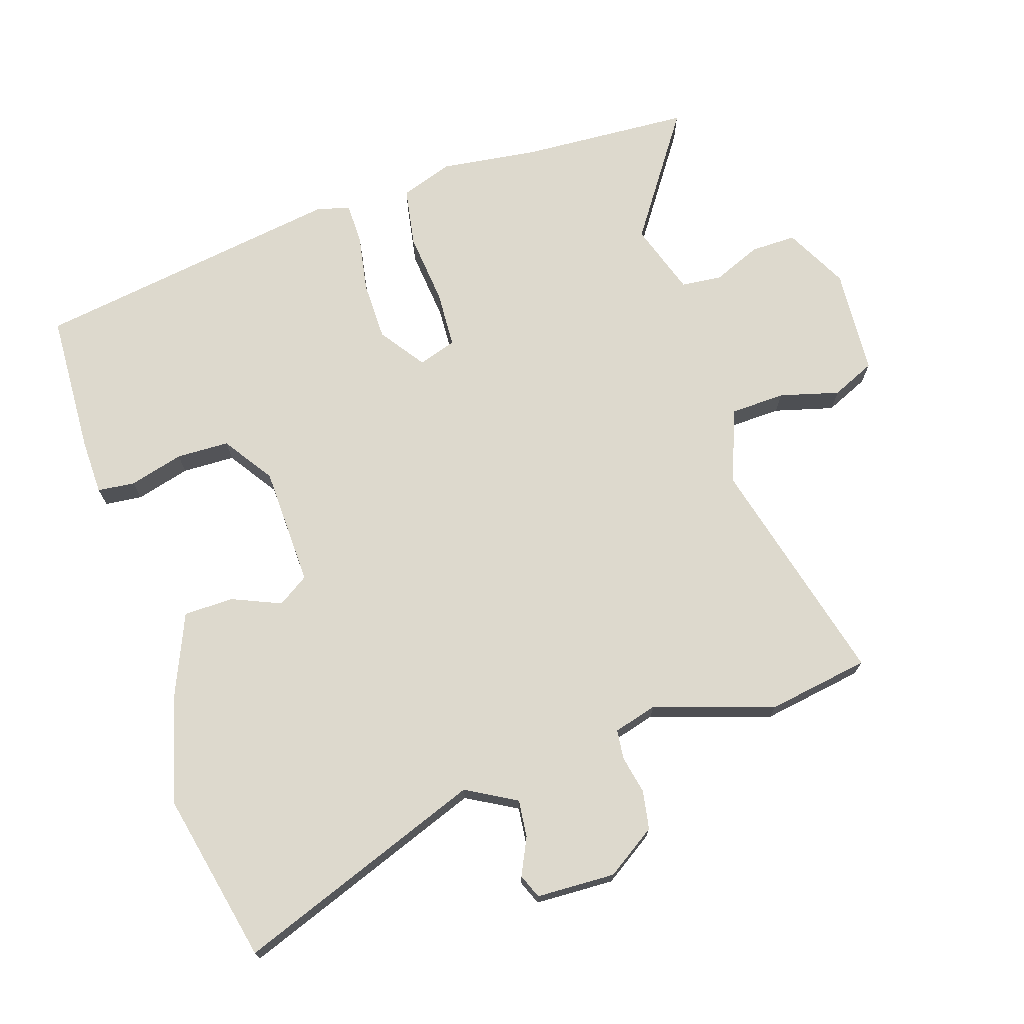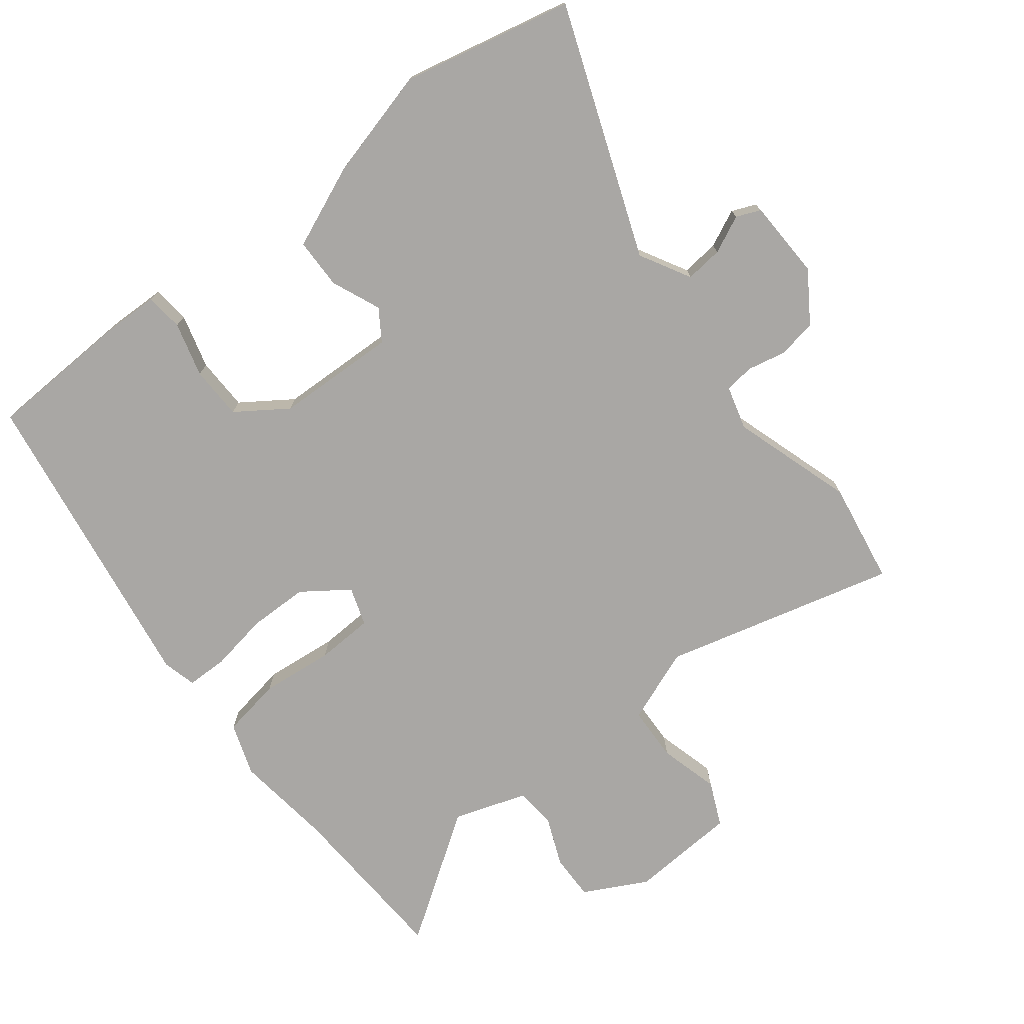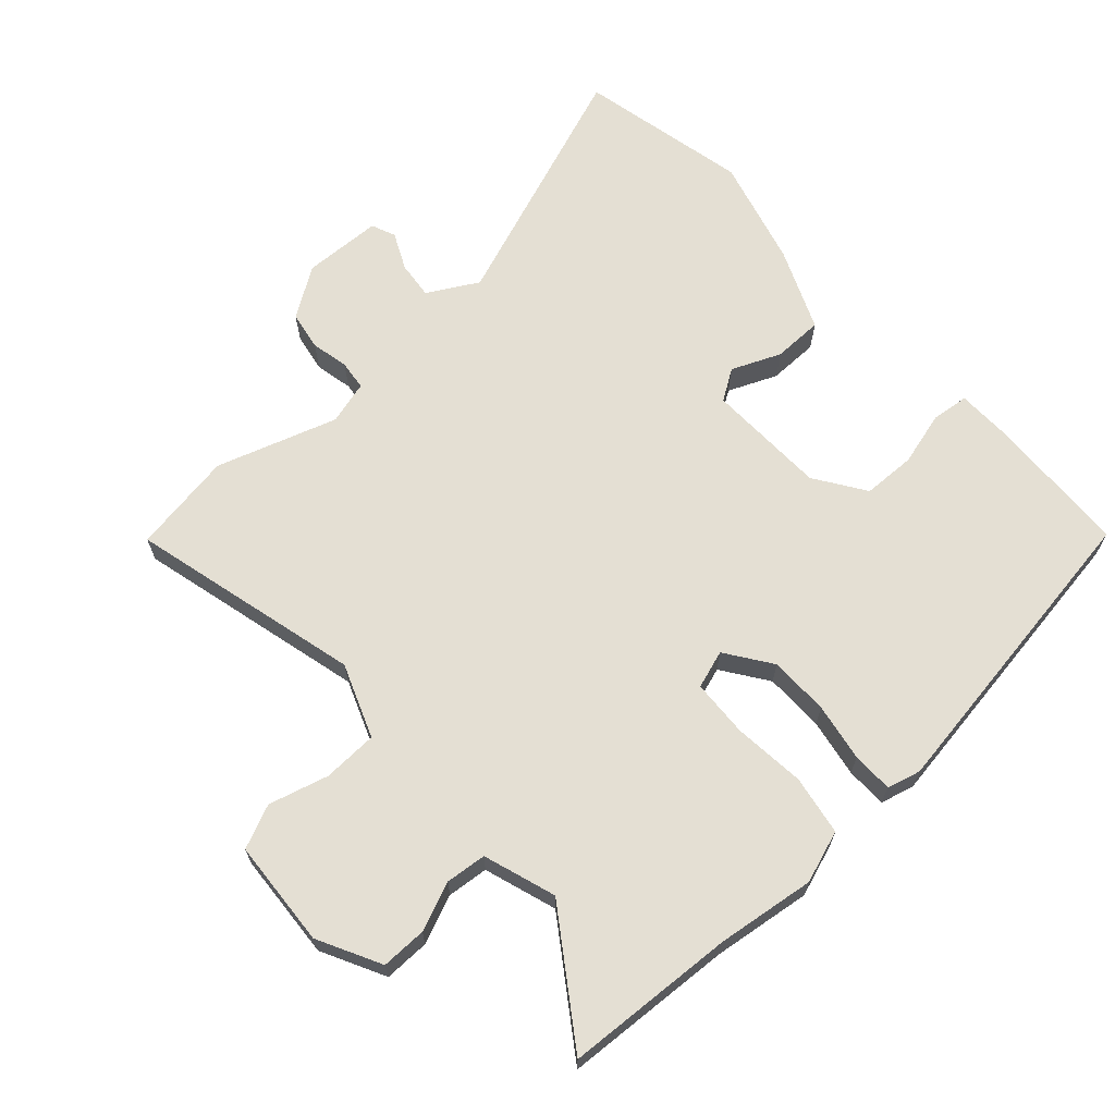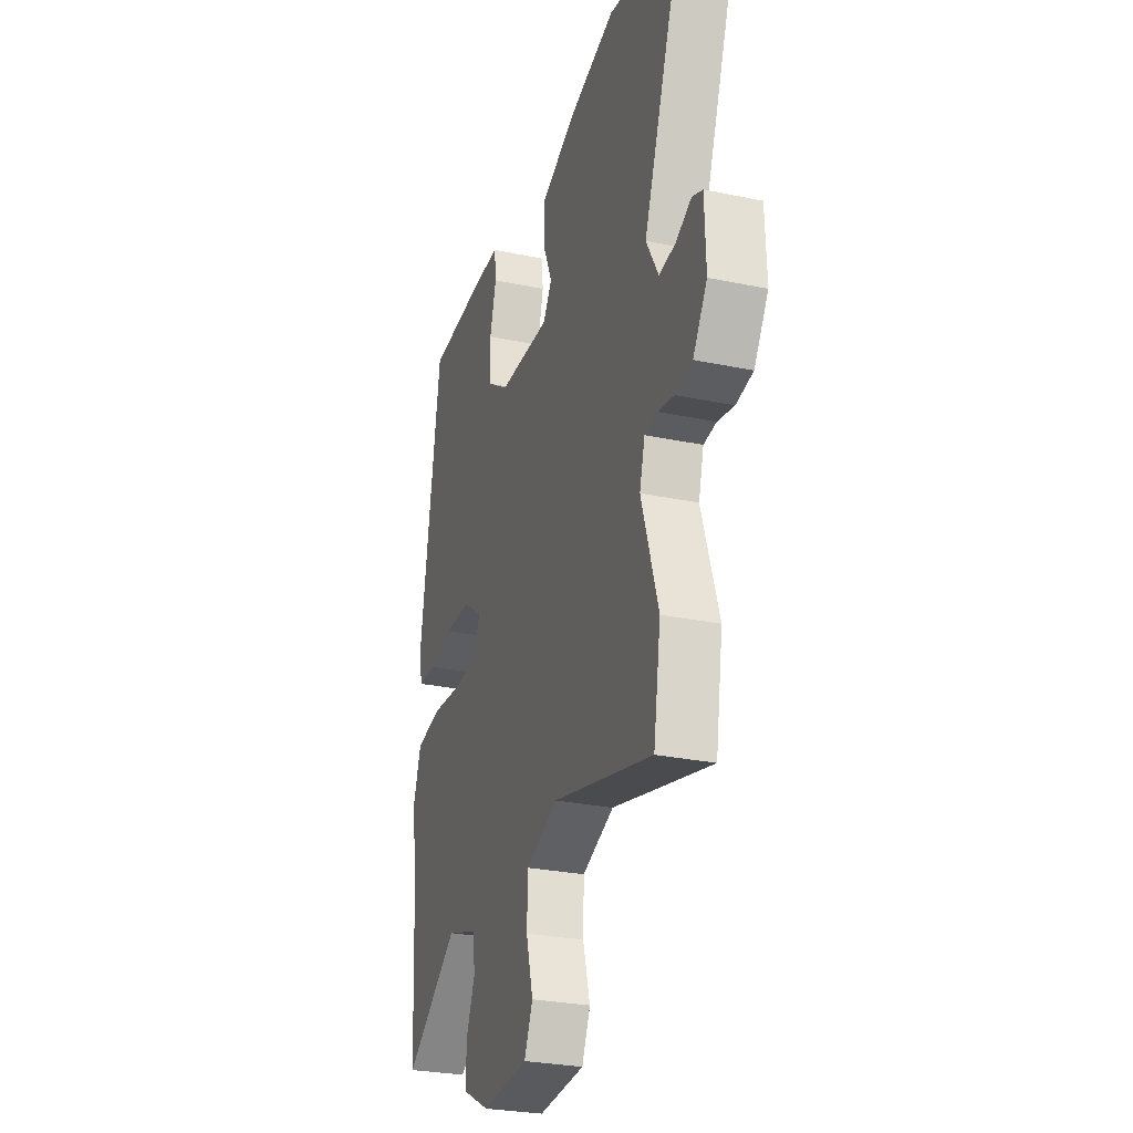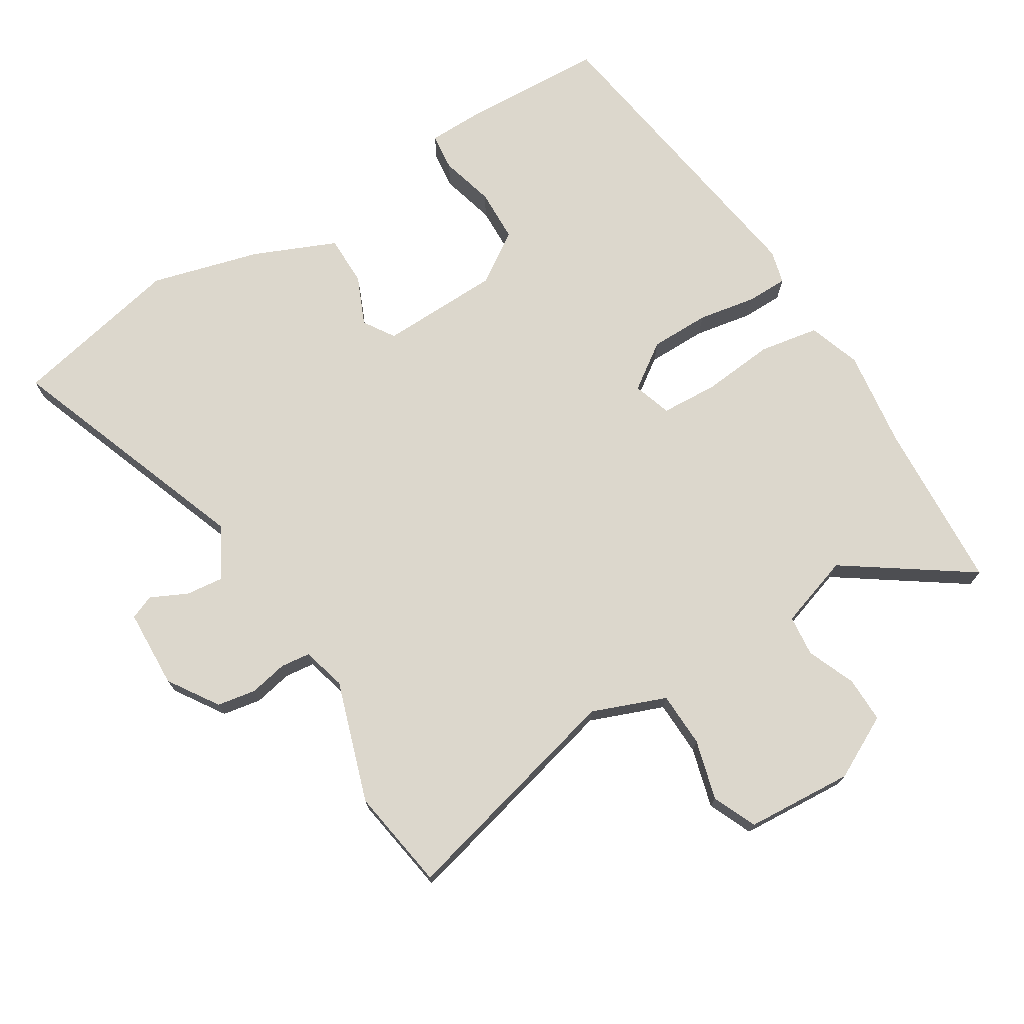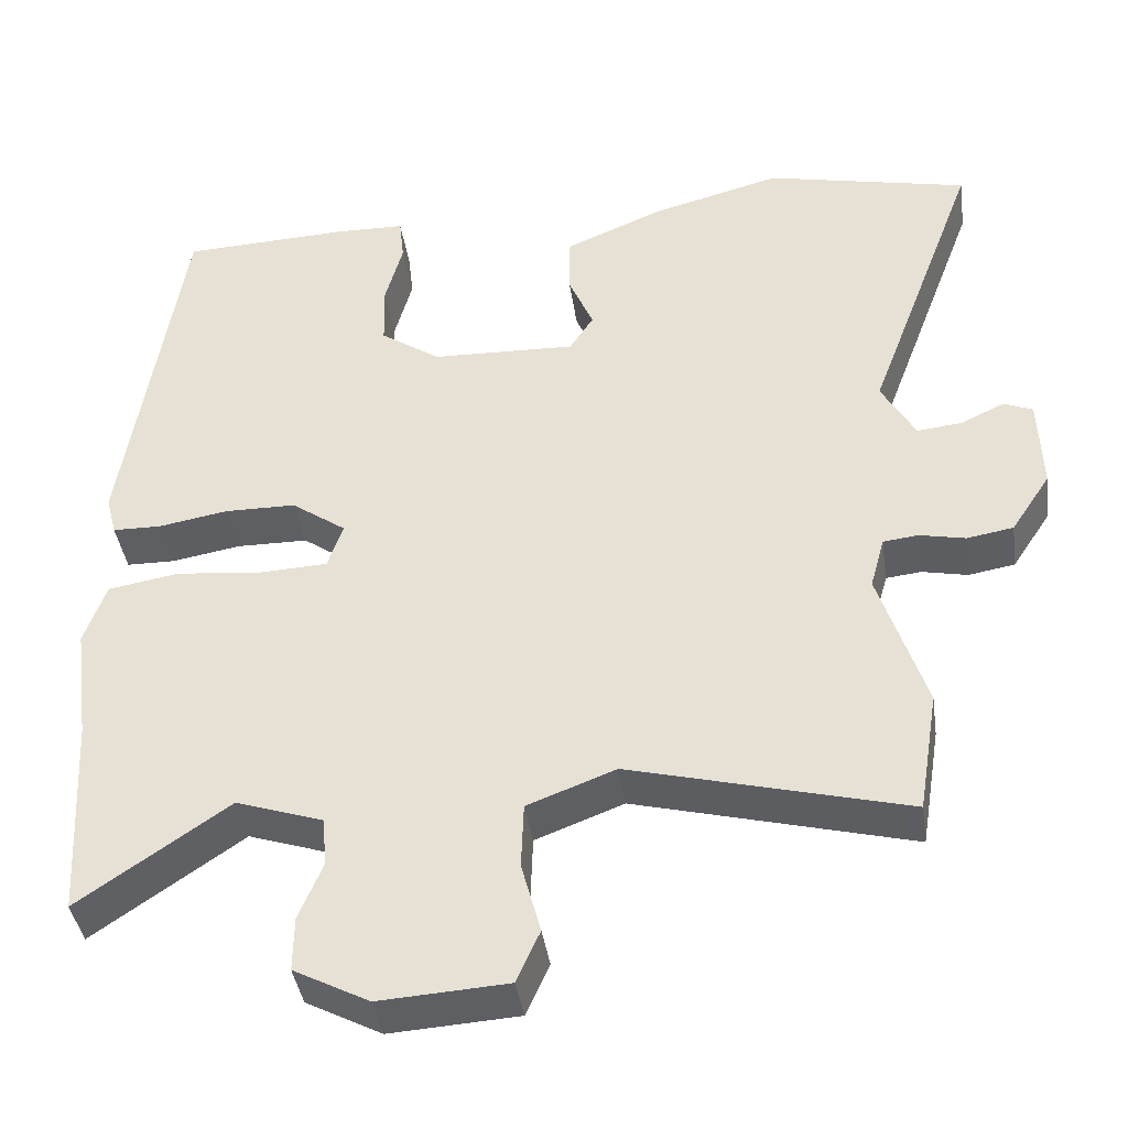
<metadata>
{"format":"obj","ext":"obj","renderer":"f3d","projection":"perspective","resolution":1024,"background":"white","views":[{"elev":71.9,"azim":72.1,"up":"+Y"},{"elev":-74.8,"azim":37.8,"up":"+Y"},{"elev":66.5,"azim":-132.0,"up":"+Y"},{"elev":-28.1,"azim":72.4,"up":"+Z"},{"elev":72.9,"azim":148.6,"up":"+Y"},{"elev":-40.4,"azim":8.2,"up":"+Z"}]}
</metadata>
<code>
v -0.495 0.07 -0.591
v -0.509 0.07 -0.336
v -0.528 0.07 -0.19
v -0.501 0.07 -0.112
v -0.412 0.07 -0.097
v -0.304 0.07 -0.108
v -0.219 0.07 -0.104
v -0.2 0.07 -0.047
v -0.268 0.07 0.001
v -0.357 0.07 0.002
v -0.444 0.07 -0.013
v -0.505 0.07 -0.012
v -0.518 0.07 0.038
v -0.446 0.07 0.504
v -0.234 0.07 0.513
v -0.149 0.07 0.511
v -0.143 0.07 0.455
v -0.165 0.07 0.374
v -0.163 0.07 0.295
v -0.088 0.07 0.244
v 0.092 0.07 0.238
v 0.122 0.07 0.284
v 0.091 0.07 0.357
v 0.092 0.07 0.432
v 0.215 0.07 0.484
v 0.377 0.07 0.527
v 0.631 0.07 0.471
v 0.492 0.07 0.1
v 0.534 0.07 0.025
v 0.59 0.07 0.031
v 0.645 0.07 0.057
v 0.681 0.07 0.042
v 0.685 0.07 -0.076
v 0.636 0.07 -0.15
v 0.578 0.07 -0.16
v 0.521 0.07 -0.148
v 0.477 0.07 -0.153
v 0.459 0.07 -0.218
v 0.517 0.07 -0.398
v 0.492 0.07 -0.55
v 0.147 0.07 -0.461
v 0.037 0.07 -0.503
v 0.034 0.07 -0.585
v 0.058 0.07 -0.674
v 0.029 0.07 -0.739
v -0.131 0.07 -0.749
v -0.225 0.07 -0.7
v -0.224 0.07 -0.632
v -0.194 0.07 -0.56
v -0.2 0.07 -0.499
v -0.308 0.07 -0.463
v -0.495 0 -0.591
v -0.509 0 -0.336
v -0.528 0 -0.19
v -0.501 0 -0.112
v -0.412 0 -0.097
v -0.304 0 -0.108
v -0.219 0 -0.104
v -0.2 0 -0.047
v -0.268 0 0.001
v -0.357 0 0.002
v -0.444 0 -0.013
v -0.505 0 -0.012
v -0.518 0 0.038
v -0.446 0 0.504
v -0.234 0 0.513
v -0.149 0 0.511
v -0.143 0 0.455
v -0.165 0 0.374
v -0.163 0 0.295
v -0.088 0 0.244
v 0.092 0 0.238
v 0.122 0 0.284
v 0.091 0 0.357
v 0.092 0 0.432
v 0.215 0 0.484
v 0.377 0 0.527
v 0.631 0 0.471
v 0.492 0 0.1
v 0.534 0 0.025
v 0.59 0 0.031
v 0.645 0 0.057
v 0.681 0 0.042
v 0.685 0 -0.076
v 0.636 0 -0.15
v 0.578 0 -0.16
v 0.521 0 -0.148
v 0.477 0 -0.153
v 0.459 0 -0.218
v 0.517 0 -0.398
v 0.492 0 -0.55
v 0.147 0 -0.461
v 0.037 0 -0.503
v 0.034 0 -0.585
v 0.058 0 -0.674
v 0.029 0 -0.739
v -0.131 0 -0.749
v -0.225 0 -0.7
v -0.224 0 -0.632
v -0.194 0 -0.56
v -0.2 0 -0.499
v -0.308 0 -0.463
f 46 47 48 49
f 46 49 50
f 43 44 45 46
f 42 43 46 50
f 41 42 50 51
f 38 39 40 41
f 37 38 41 51
f 33 34 35 36
f 33 36 37
f 30 31 32 33
f 29 30 33 37
f 28 29 37 51
f 22 23 24 25
f 22 25 26 27
f 15 16 17 18
f 15 18 19
f 14 15 19
f 13 14 19
f 10 11 12 13
f 9 10 13 19
f 8 9 19 20
f 3 4 5 6
f 2 3 6 7
f 1 2 7
f 51 1 7
f 21 22 27 28
f 20 21 28 51
f 7 8 20 51
f 100 99 98 97
f 101 100 97
f 97 96 95 94
f 101 97 94 93
f 102 101 93 92
f 92 91 90 89
f 102 92 89 88
f 87 86 85 84
f 88 87 84
f 84 83 82 81
f 88 84 81 80
f 102 88 80 79
f 76 75 74 73
f 78 77 76 73
f 69 68 67 66
f 70 69 66
f 70 66 65
f 70 65 64
f 64 63 62 61
f 70 64 61 60
f 71 70 60 59
f 57 56 55 54
f 58 57 54 53
f 58 53 52
f 58 52 102
f 79 78 73 72
f 102 79 72 71
f 102 71 59 58
f 1 52 53 2
f 2 53 54 3
f 3 54 55 4
f 4 55 56 5
f 5 56 57 6
f 6 57 58 7
f 7 58 59 8
f 8 59 60 9
f 9 60 61 10
f 10 61 62 11
f 11 62 63 12
f 12 63 64 13
f 13 64 65 14
f 14 65 66 15
f 15 66 67 16
f 16 67 68 17
f 17 68 69 18
f 18 69 70 19
f 19 70 71 20
f 20 71 72 21
f 21 72 73 22
f 22 73 74 23
f 23 74 75 24
f 24 75 76 25
f 25 76 77 26
f 26 77 78 27
f 27 78 79 28
f 28 79 80 29
f 29 80 81 30
f 30 81 82 31
f 31 82 83 32
f 32 83 84 33
f 33 84 85 34
f 34 85 86 35
f 35 86 87 36
f 36 87 88 37
f 37 88 89 38
f 38 89 90 39
f 39 90 91 40
f 40 91 92 41
f 41 92 93 42
f 42 93 94 43
f 43 94 95 44
f 44 95 96 45
f 45 96 97 46
f 46 97 98 47
f 47 98 99 48
f 48 99 100 49
f 49 100 101 50
f 50 101 102 51
f 51 102 52 1

</code>
